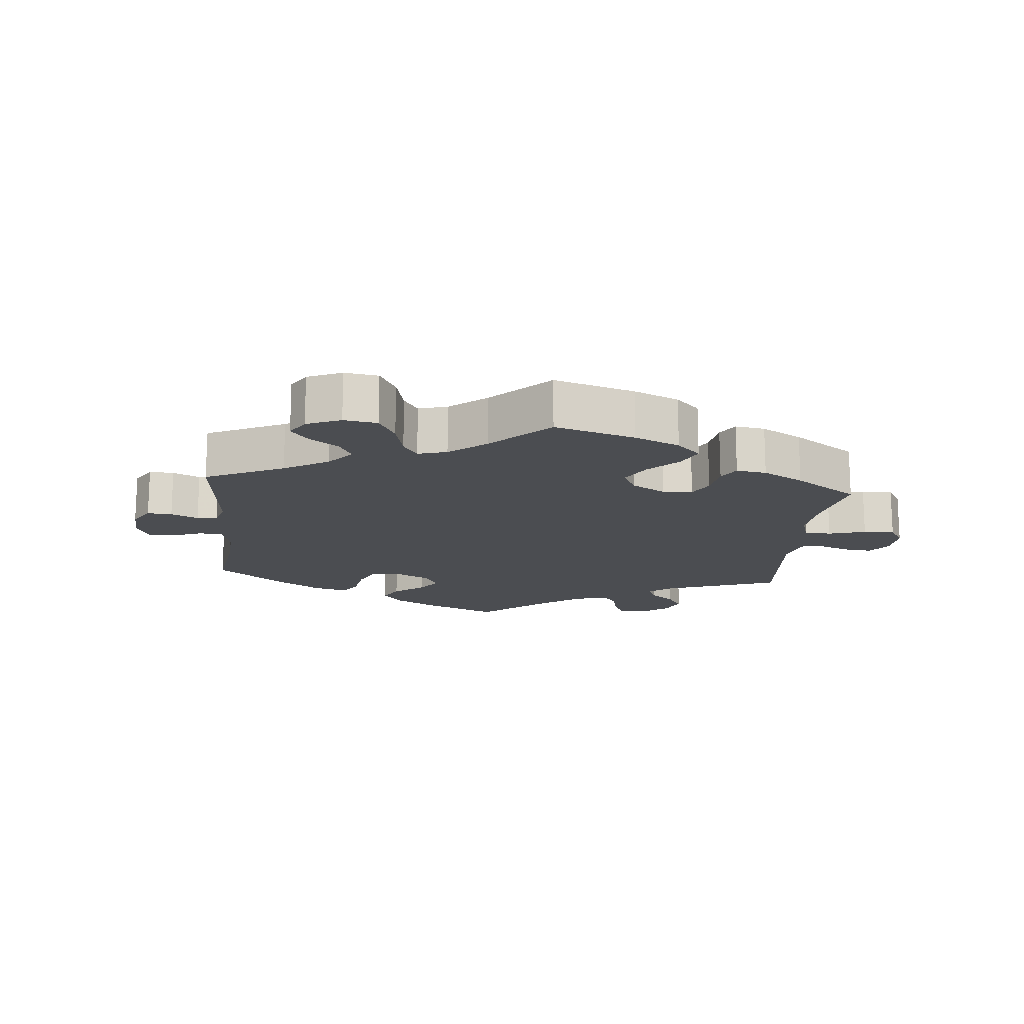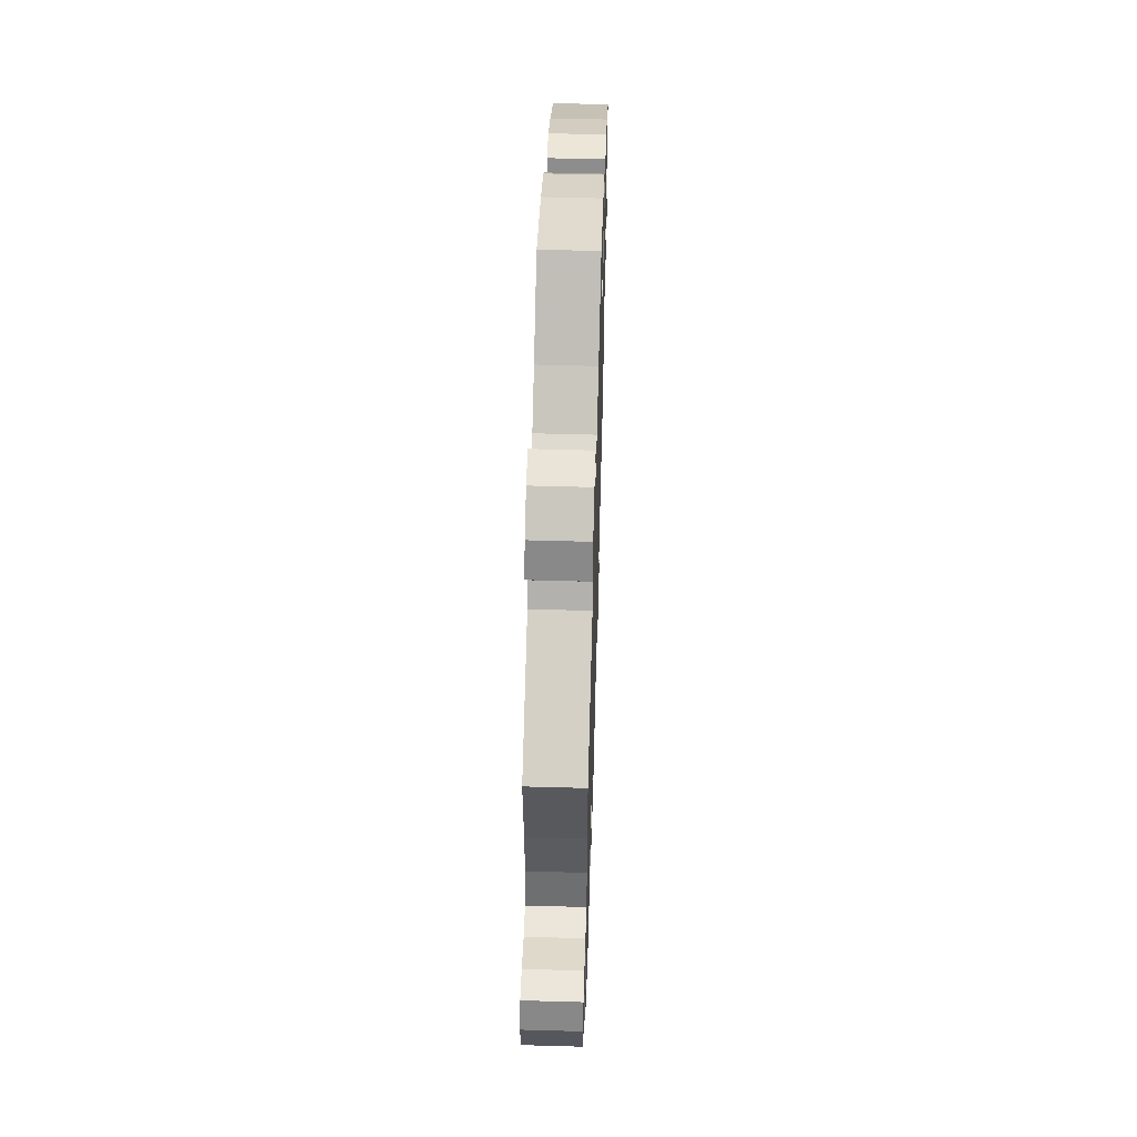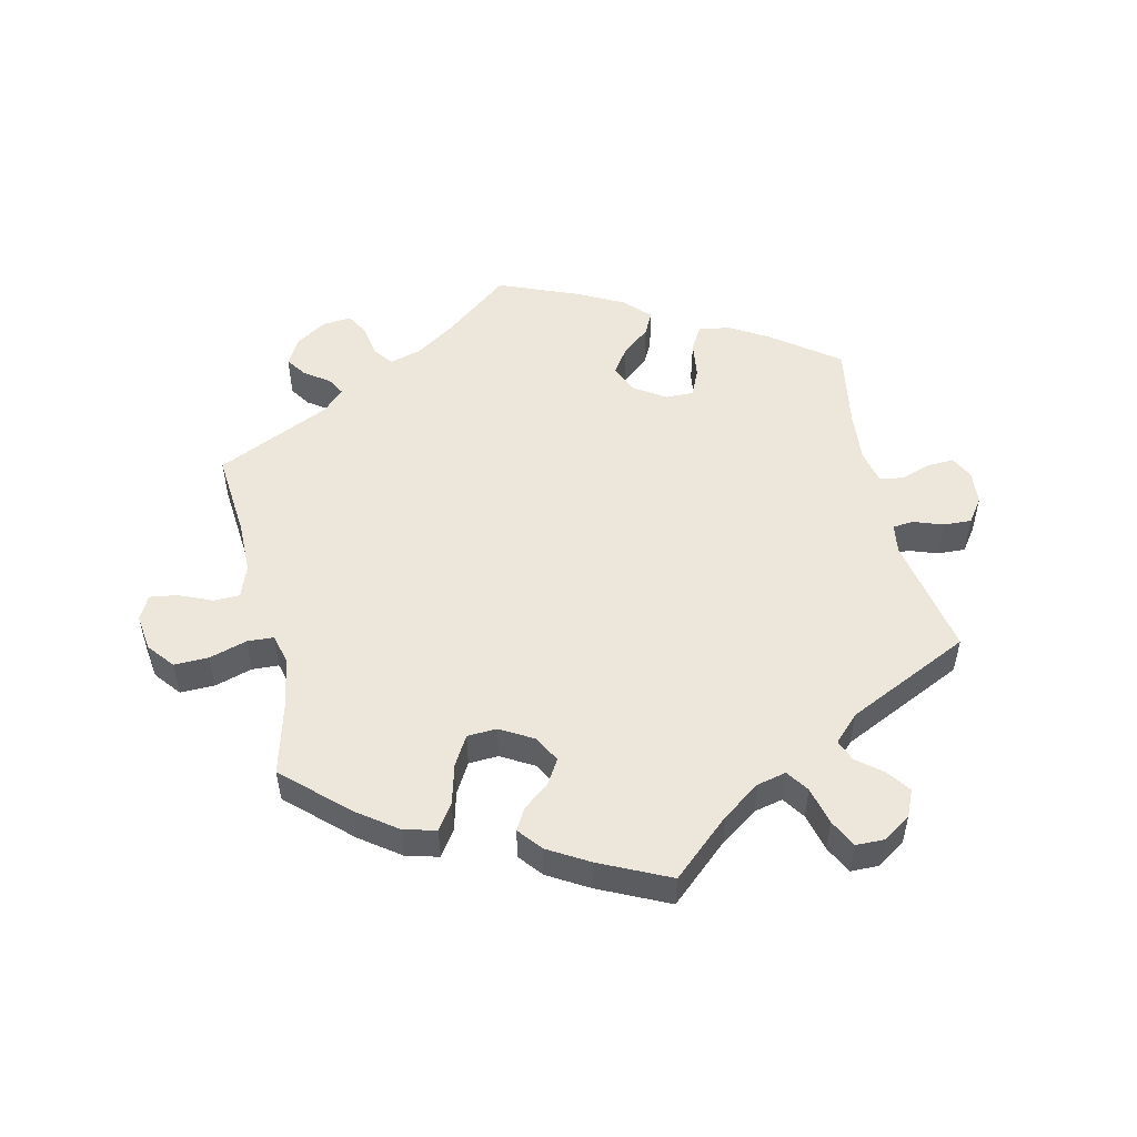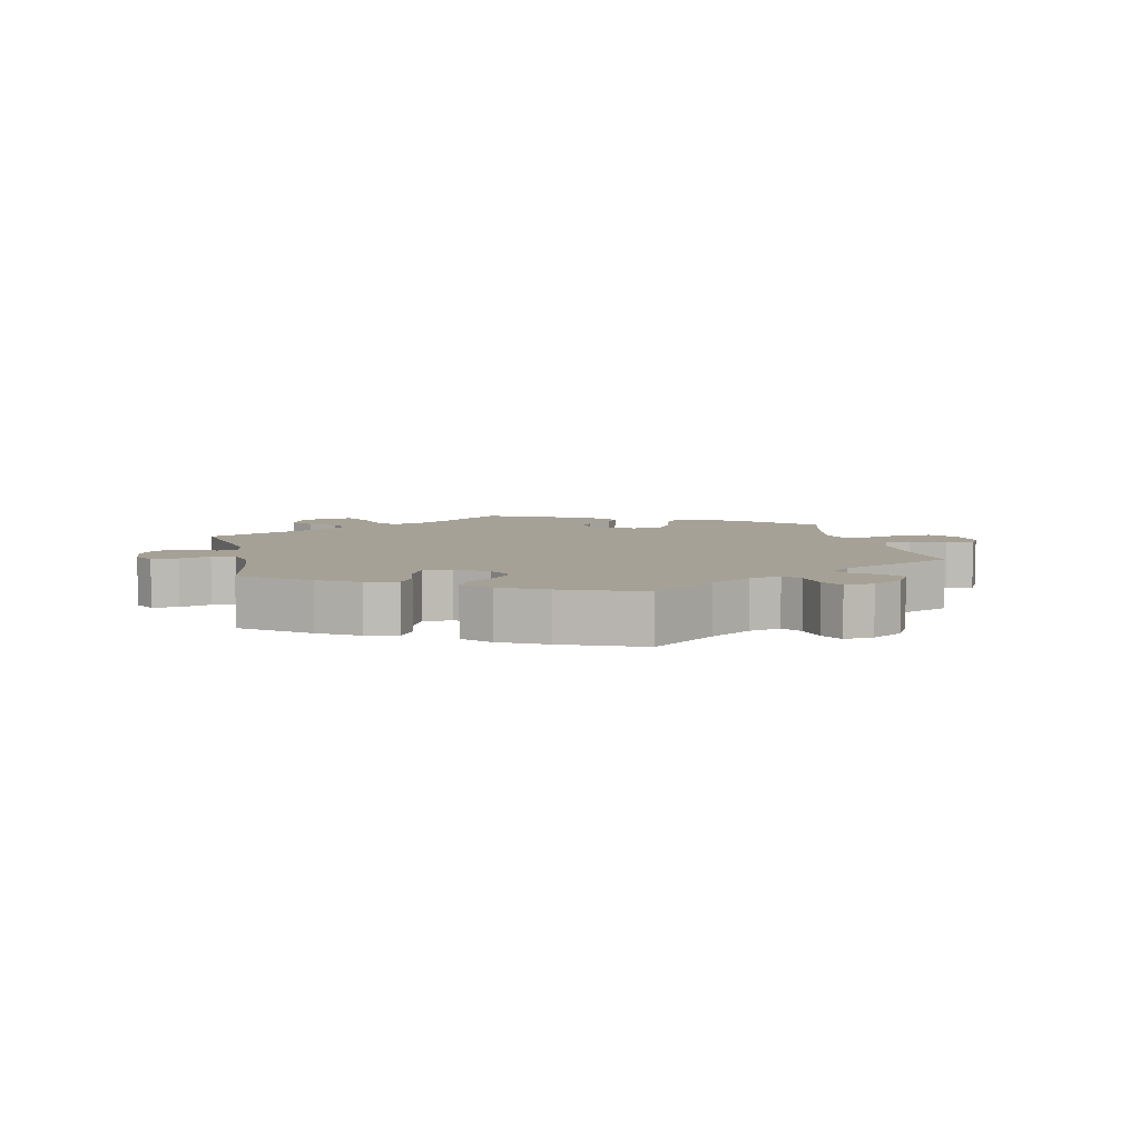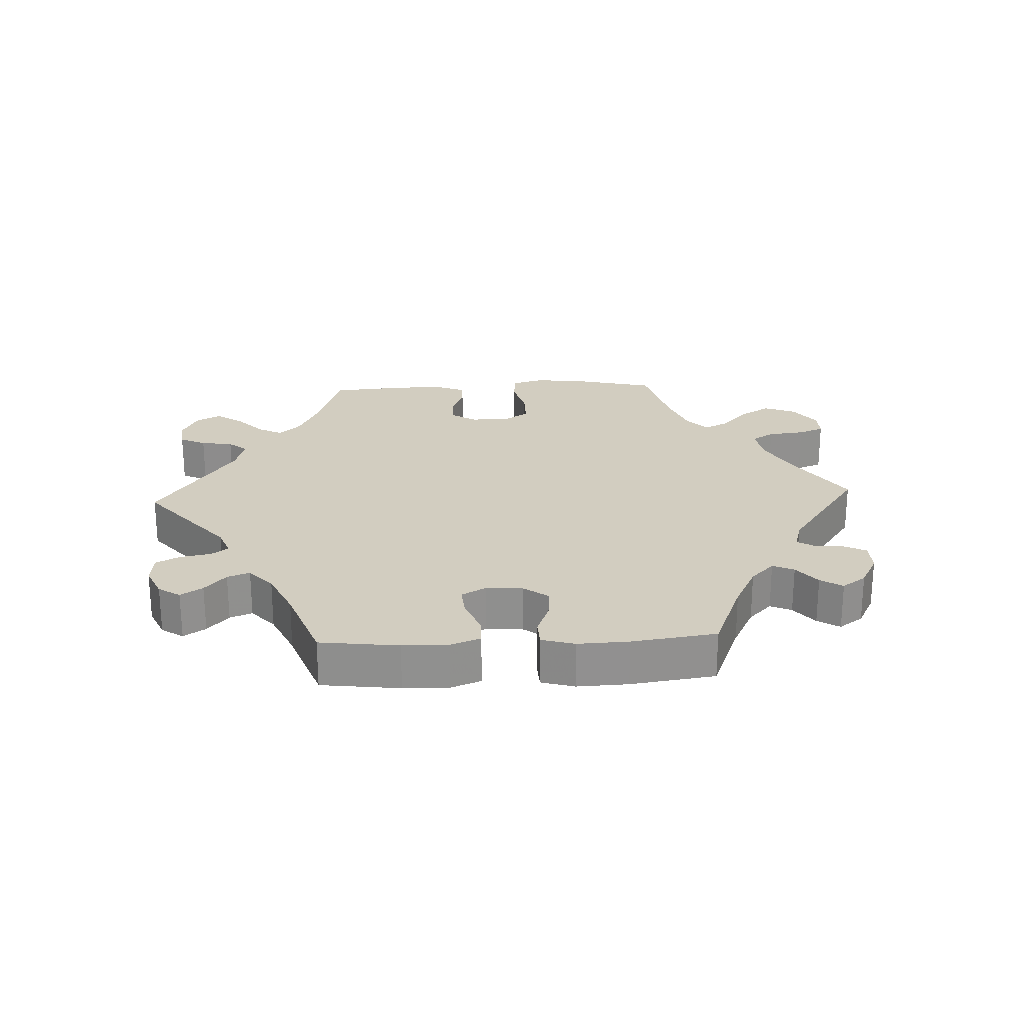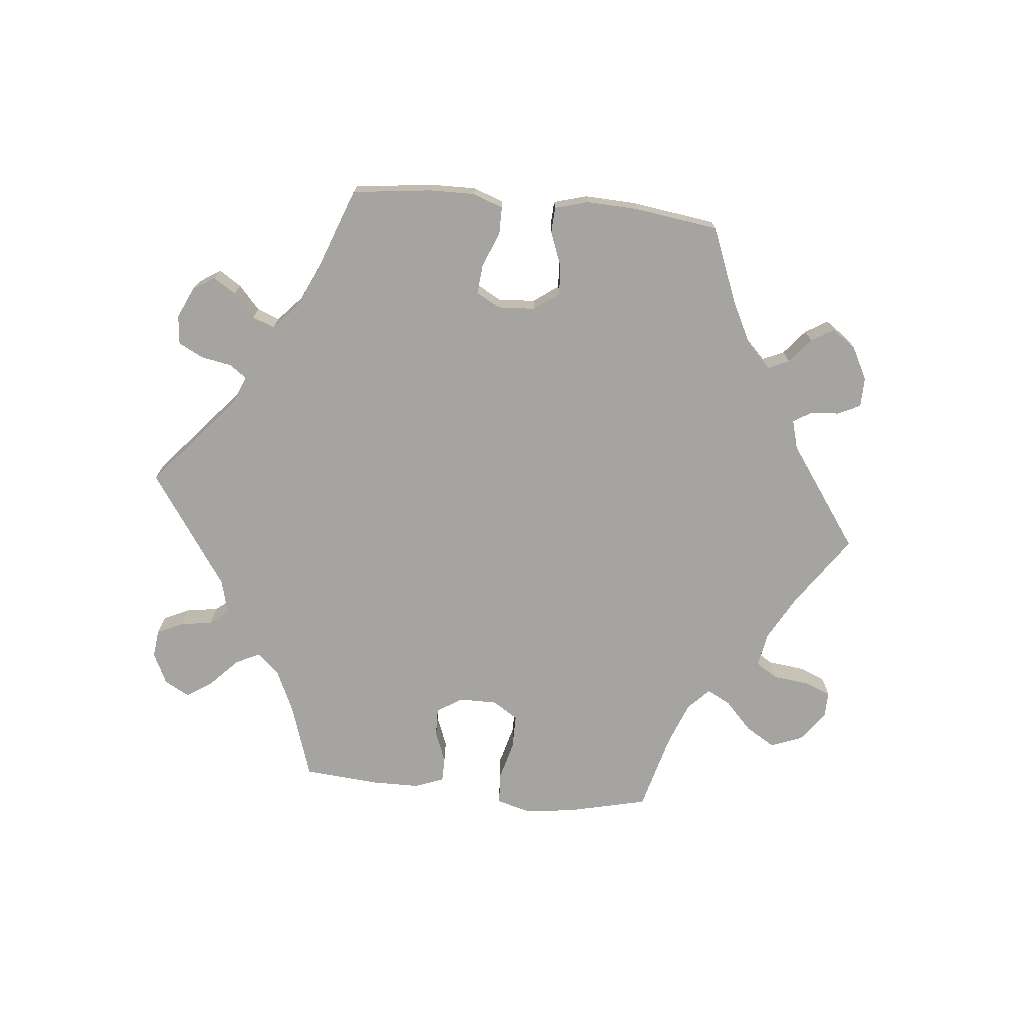
<metadata>
{"format":"obj","ext":"obj","renderer":"f3d","projection":"perspective","resolution":1024,"background":"white","views":[{"elev":-15.9,"azim":114.6,"up":"+Y"},{"elev":55.5,"azim":91.7,"up":"+Z"},{"elev":51.9,"azim":167.0,"up":"+Y"},{"elev":6.2,"azim":-12.2,"up":"+Y"},{"elev":24.6,"azim":-32.6,"up":"+Y"},{"elev":-73.5,"azim":-35.7,"up":"+Y"}]}
</metadata>
<code>
v 0.097 0.07 0.501
v 0.159 0.07 0.46
v 0.207 0.07 0.447
v 0.228 0.07 0.476
v 0.236 0.07 0.524
v 0.255 0.07 0.559
v 0.299 0.07 0.555
v 0.346 0.07 0.525
v 0.368 0.07 0.485
v 0.347 0.07 0.454
v 0.31 0.07 0.428
v 0.295 0.07 0.401
v 0.327 0.07 0.369
v 0.5 0.07 0.289
v 0.489 0.07 0.158
v 0.49 0.07 0.08
v 0.508 0.07 0.031
v 0.547 0.07 0.03
v 0.598 0.07 0.052
v 0.639 0.07 0.058
v 0.658 0.07 0.023
v 0.651 0.07 -0.033
v 0.619 0.07 -0.073
v 0.567 0.07 -0.072
v 0.51 0.07 -0.055
v 0.47 0.07 -0.057
v 0.459 0.07 -0.101
v 0.47 0.07 -0.171
v 0.501 0.07 -0.288
v 0.408 0.07 -0.375
v 0.348 0.07 -0.419
v 0.299 0.07 -0.432
v 0.273 0.07 -0.394
v 0.257 0.07 -0.334
v 0.231 0.07 -0.289
v 0.186 0.07 -0.287
v 0.136 0.07 -0.316
v 0.115 0.07 -0.356
v 0.137 0.07 -0.392
v 0.177 0.07 -0.424
v 0.195 0.07 -0.456
v 0.166 0.07 -0.492
v 0.105 0.07 -0.528
v 0 0.07 -0.578
v -0.089 0.07 -0.499
v -0.146 0.07 -0.459
v -0.19 0.07 -0.449
v -0.213 0.07 -0.483
v -0.227 0.07 -0.54
v -0.248 0.07 -0.582
v -0.291 0.07 -0.583
v -0.334 0.07 -0.554
v -0.351 0.07 -0.515
v -0.326 0.07 -0.48
v -0.288 0.07 -0.449
v -0.275 0.07 -0.416
v -0.313 0.07 -0.378
v -0.501 0.07 -0.289
v -0.467 0.07 -0.106
v -0.474 0.07 -0.062
v -0.505 0.07 -0.059
v -0.55 0.07 -0.075
v -0.592 0.07 -0.077
v -0.618 0.07 -0.041
v -0.623 0.07 0.01
v -0.605 0.07 0.045
v -0.565 0.07 0.043
v -0.519 0.07 0.028
v -0.483 0.07 0.034
v -0.472 0.07 0.085
v -0.479 0.07 0.162
v -0.501 0.07 0.289
v -0.404 0.07 0.362
v -0.344 0.07 0.398
v -0.296 0.07 0.406
v -0.275 0.07 0.37
v -0.267 0.07 0.313
v -0.248 0.07 0.272
v -0.206 0.07 0.273
v -0.159 0.07 0.304
v -0.14 0.07 0.347
v -0.167 0.07 0.386
v -0.209 0.07 0.42
v -0.227 0.07 0.455
v -0.19 0.07 0.493
v -0.121 0.07 0.529
v 0 0.07 0.578
v 0.097 0 0.501
v 0.159 0 0.46
v 0.207 0 0.447
v 0.228 0 0.476
v 0.236 0 0.524
v 0.255 0 0.559
v 0.299 0 0.555
v 0.346 0 0.525
v 0.368 0 0.485
v 0.347 0 0.454
v 0.31 0 0.428
v 0.295 0 0.401
v 0.327 0 0.369
v 0.5 0 0.289
v 0.489 0 0.158
v 0.49 0 0.08
v 0.508 0 0.031
v 0.547 0 0.03
v 0.598 0 0.052
v 0.639 0 0.058
v 0.658 0 0.023
v 0.651 0 -0.033
v 0.619 0 -0.073
v 0.567 0 -0.072
v 0.51 0 -0.055
v 0.47 0 -0.057
v 0.459 0 -0.101
v 0.47 0 -0.171
v 0.501 0 -0.288
v 0.408 0 -0.375
v 0.348 0 -0.419
v 0.299 0 -0.432
v 0.273 0 -0.394
v 0.257 0 -0.334
v 0.231 0 -0.289
v 0.186 0 -0.287
v 0.136 0 -0.316
v 0.115 0 -0.356
v 0.137 0 -0.392
v 0.177 0 -0.424
v 0.195 0 -0.456
v 0.166 0 -0.492
v 0.105 0 -0.528
v 0 0 -0.578
v -0.089 0 -0.499
v -0.146 0 -0.459
v -0.19 0 -0.449
v -0.213 0 -0.483
v -0.227 0 -0.54
v -0.248 0 -0.582
v -0.291 0 -0.583
v -0.334 0 -0.554
v -0.351 0 -0.515
v -0.326 0 -0.48
v -0.288 0 -0.449
v -0.275 0 -0.416
v -0.313 0 -0.378
v -0.501 0 -0.289
v -0.467 0 -0.106
v -0.474 0 -0.062
v -0.505 0 -0.059
v -0.55 0 -0.075
v -0.592 0 -0.077
v -0.618 0 -0.041
v -0.623 0 0.01
v -0.605 0 0.045
v -0.565 0 0.043
v -0.519 0 0.028
v -0.483 0 0.034
v -0.472 0 0.085
v -0.479 0 0.162
v -0.501 0 0.289
v -0.404 0 0.362
v -0.344 0 0.398
v -0.296 0 0.406
v -0.275 0 0.37
v -0.267 0 0.313
v -0.248 0 0.272
v -0.206 0 0.273
v -0.159 0 0.304
v -0.14 0 0.347
v -0.167 0 0.386
v -0.209 0 0.42
v -0.227 0 0.455
v -0.19 0 0.493
v -0.121 0 0.529
v 0 0 0.578
f 86 87 1
f 85 86 1 2
f 82 83 84 85
f 81 82 85 2
f 80 81 2 3
f 79 80 3
f 74 75 76 77
f 74 77 78
f 71 72 73 74
f 70 71 74 78
f 69 70 78 79
f 65 66 67 68
f 65 68 69
f 64 65 69
f 61 62 63 64
f 60 61 64 69
f 59 60 69 79
f 57 58 59 79
f 52 53 54 55
f 50 51 52 55
f 48 49 50 55
f 47 48 55 56
f 46 47 56 57
f 42 43 44 45
f 42 45 46
f 39 40 41 42
f 38 39 42 46
f 37 38 46 57
f 31 32 33 34
f 31 34 35
f 28 29 30 31
f 27 28 31 35
f 26 27 35 36
f 22 23 24 25
f 22 25 26
f 21 22 26
f 18 19 20 21
f 17 18 21 26
f 16 17 26 36
f 13 14 15
f 12 13 15 16
f 8 9 10 11
f 8 11 12
f 7 8 12
f 4 5 6 7
f 3 4 7 12
f 36 37 57 79
f 16 36 79
f 3 12 16 79
f 88 174 173
f 89 88 173 172
f 172 171 170 169
f 89 172 169 168
f 90 89 168 167
f 90 167 166
f 164 163 162 161
f 165 164 161
f 161 160 159 158
f 165 161 158 157
f 166 165 157 156
f 155 154 153 152
f 156 155 152
f 156 152 151
f 151 150 149 148
f 156 151 148 147
f 166 156 147 146
f 166 146 145 144
f 142 141 140 139
f 142 139 138 137
f 142 137 136 135
f 143 142 135 134
f 144 143 134 133
f 132 131 130 129
f 133 132 129
f 129 128 127 126
f 133 129 126 125
f 144 133 125 124
f 121 120 119 118
f 122 121 118
f 118 117 116 115
f 122 118 115 114
f 123 122 114 113
f 112 111 110 109
f 113 112 109
f 113 109 108
f 108 107 106 105
f 113 108 105 104
f 123 113 104 103
f 102 101 100
f 103 102 100 99
f 98 97 96 95
f 99 98 95
f 99 95 94
f 94 93 92 91
f 99 94 91 90
f 166 144 124 123
f 166 123 103
f 166 103 99 90
f 1 88 89 2
f 2 89 90 3
f 3 90 91 4
f 4 91 92 5
f 5 92 93 6
f 6 93 94 7
f 7 94 95 8
f 8 95 96 9
f 9 96 97 10
f 10 97 98 11
f 11 98 99 12
f 12 99 100 13
f 13 100 101 14
f 14 101 102 15
f 15 102 103 16
f 16 103 104 17
f 17 104 105 18
f 18 105 106 19
f 19 106 107 20
f 20 107 108 21
f 21 108 109 22
f 22 109 110 23
f 23 110 111 24
f 24 111 112 25
f 25 112 113 26
f 26 113 114 27
f 27 114 115 28
f 28 115 116 29
f 29 116 117 30
f 30 117 118 31
f 31 118 119 32
f 32 119 120 33
f 33 120 121 34
f 34 121 122 35
f 35 122 123 36
f 36 123 124 37
f 37 124 125 38
f 38 125 126 39
f 39 126 127 40
f 40 127 128 41
f 41 128 129 42
f 42 129 130 43
f 43 130 131 44
f 44 131 132 45
f 45 132 133 46
f 46 133 134 47
f 47 134 135 48
f 48 135 136 49
f 49 136 137 50
f 50 137 138 51
f 51 138 139 52
f 52 139 140 53
f 53 140 141 54
f 54 141 142 55
f 55 142 143 56
f 56 143 144 57
f 57 144 145 58
f 58 145 146 59
f 59 146 147 60
f 60 147 148 61
f 61 148 149 62
f 62 149 150 63
f 63 150 151 64
f 64 151 152 65
f 65 152 153 66
f 66 153 154 67
f 67 154 155 68
f 68 155 156 69
f 69 156 157 70
f 70 157 158 71
f 71 158 159 72
f 72 159 160 73
f 73 160 161 74
f 74 161 162 75
f 75 162 163 76
f 76 163 164 77
f 77 164 165 78
f 78 165 166 79
f 79 166 167 80
f 80 167 168 81
f 81 168 169 82
f 82 169 170 83
f 83 170 171 84
f 84 171 172 85
f 85 172 173 86
f 86 173 174 87
f 87 174 88 1

</code>
